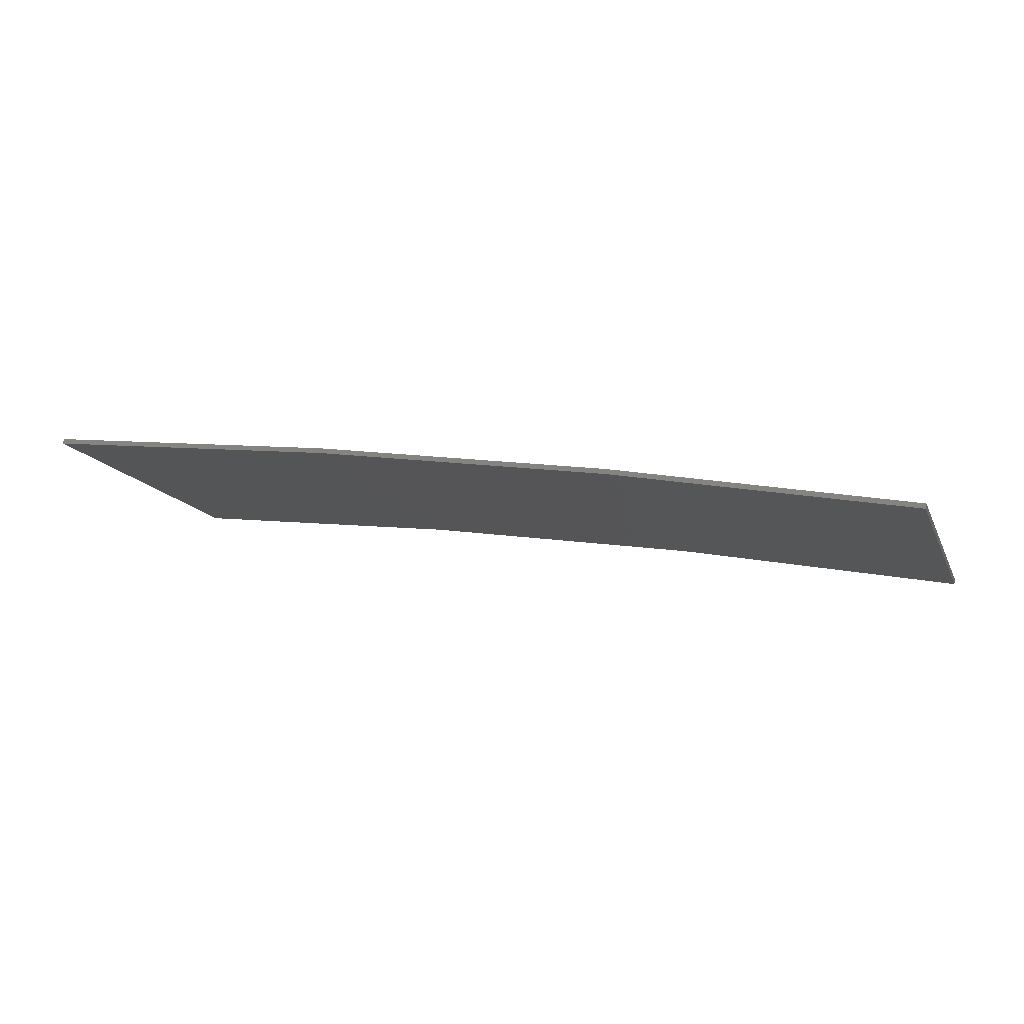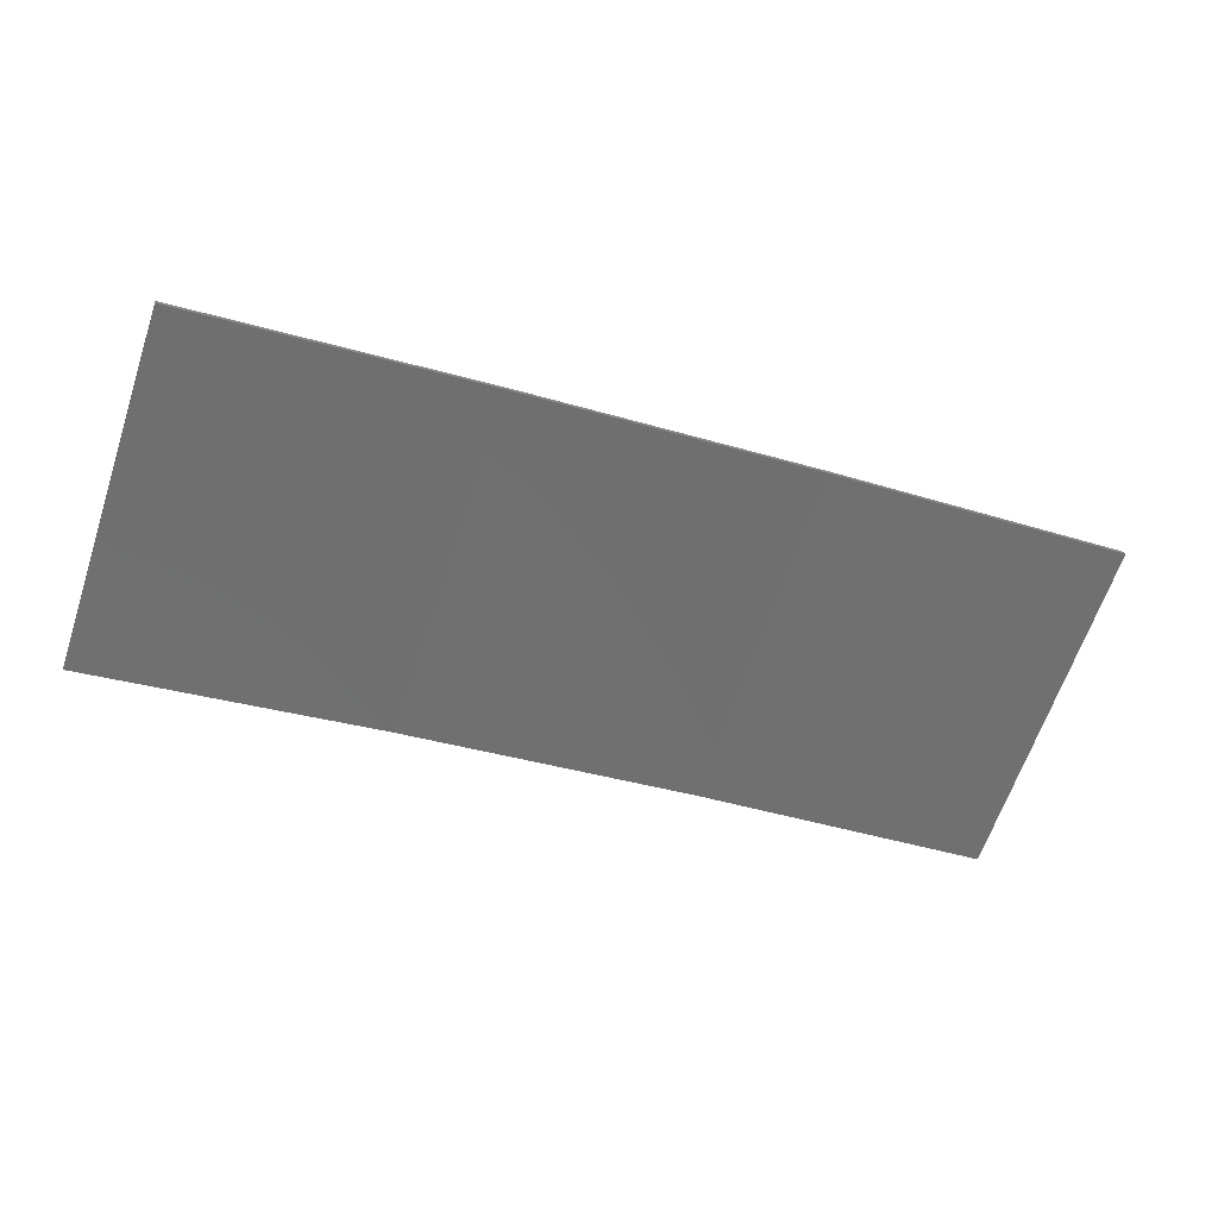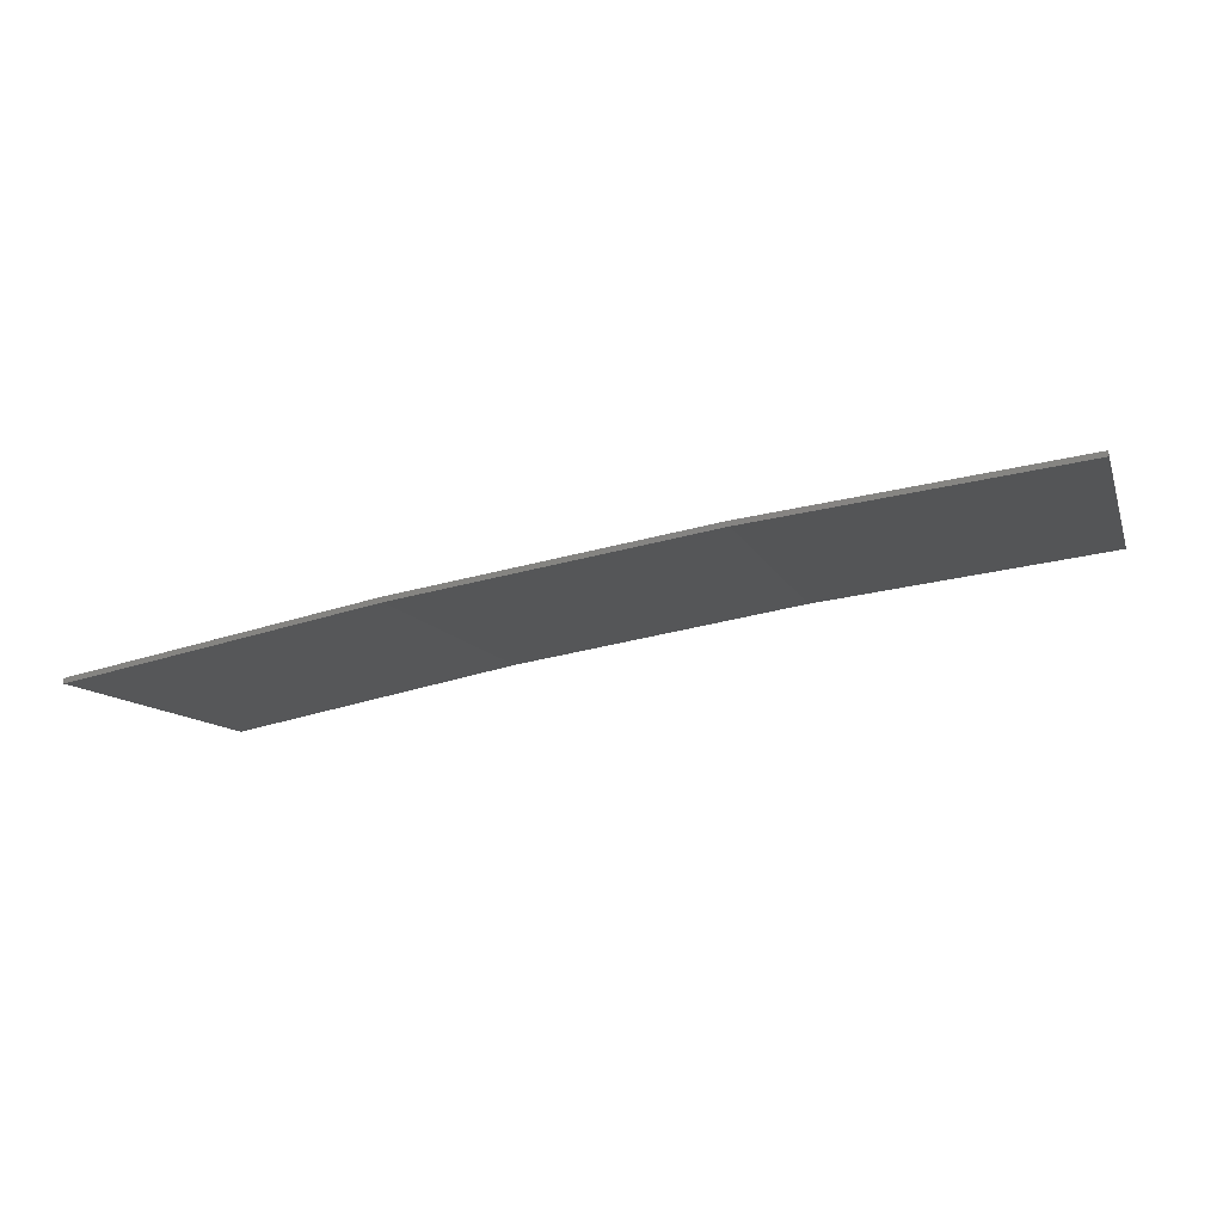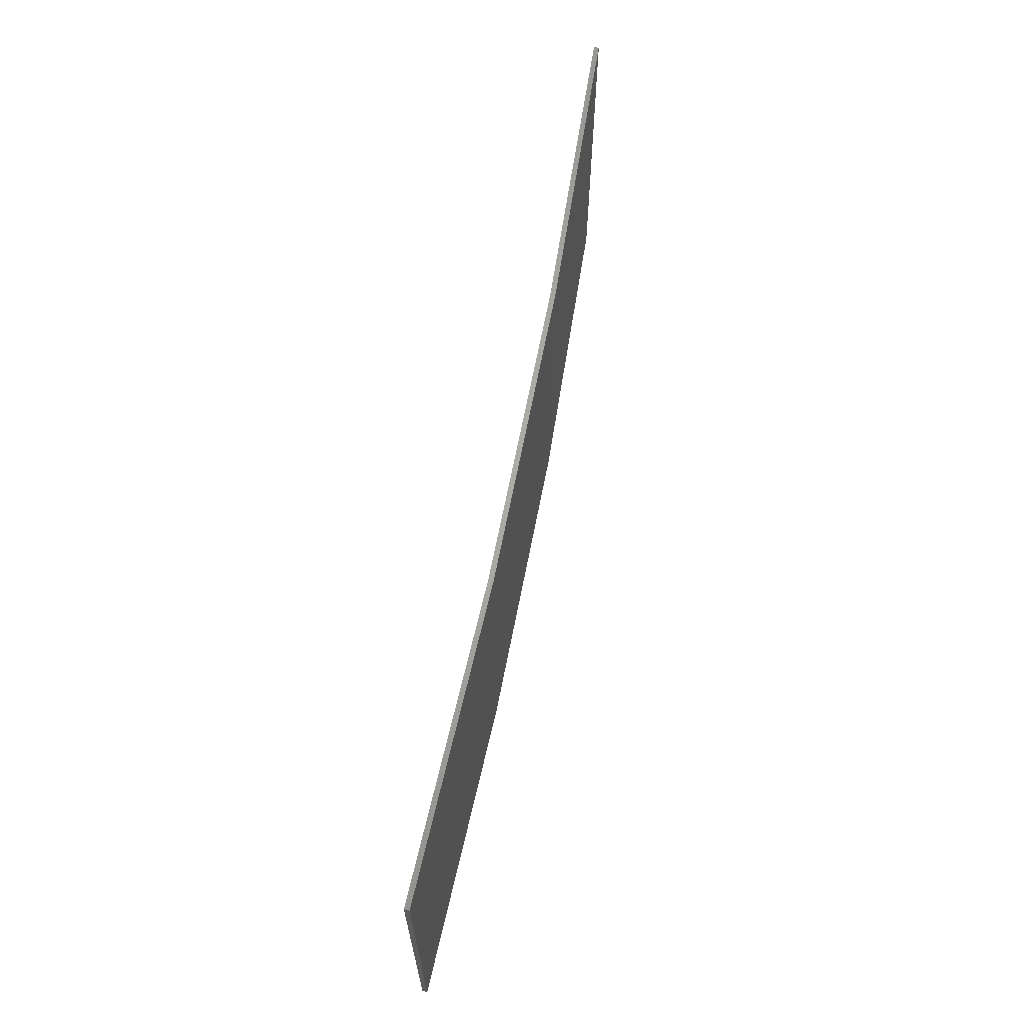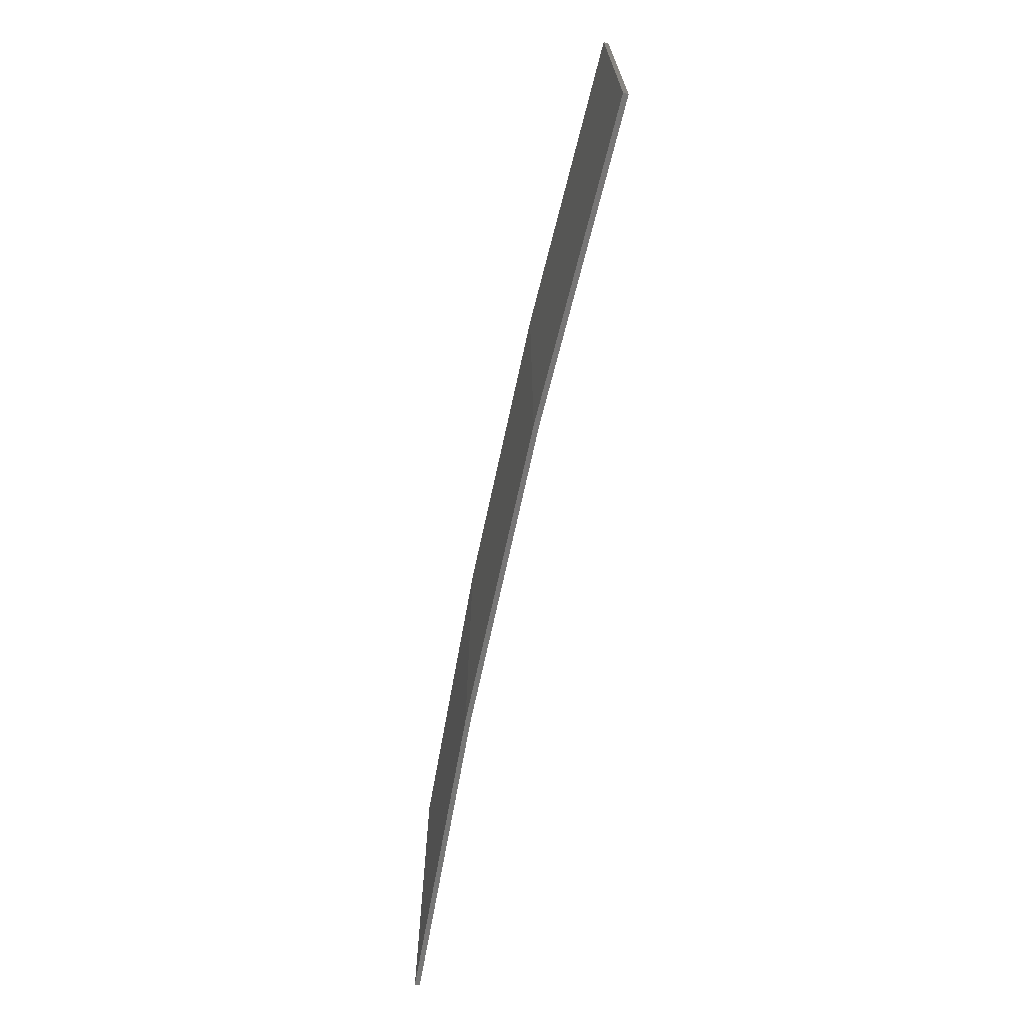
<metadata>
{"format":"stl","ext":"stl","renderer":"f3d","projection":"perspective","resolution":1024,"background":"white","views":[{"elev":-14.0,"azim":-162.1,"up":"+Y"},{"elev":-64.5,"azim":-18.6,"up":"+Y"},{"elev":-10.4,"azim":15.7,"up":"+Y"},{"elev":64.9,"azim":110.0,"up":"+Z"},{"elev":-69.1,"azim":-93.2,"up":"+Z"}]}
</metadata>
<code>
# stl→obj: 16 verts, 28 faces
v -12.92 3.477 233.6
v -9.877 3.851 233.6
v -9.877 3.851 230
v -12.92 3.477 230
v -15.95 2.999 233.6
v -15.95 2.999 230
v -18.96 2.419 233.6
v -18.96 2.419 230
v -18.95 2.37 230
v -18.95 2.37 233.6
v -9.872 3.801 230
v -12.91 3.427 233.6
v -12.91 3.427 230
v -9.872 3.801 233.6
v -15.94 2.95 233.6
v -15.94 2.95 230
f 1 2 3
f 1 3 4
f 5 4 6
f 5 1 4
f 7 6 8
f 7 5 6
f 7 9 10
f 8 9 7
f 11 12 13
f 14 12 11
f 13 15 16
f 12 15 13
f 16 10 9
f 15 10 16
f 14 3 2
f 11 3 14
f 16 9 8
f 6 16 8
f 13 16 6
f 4 13 6
f 11 13 4
f 3 11 4
f 10 15 7
f 15 5 7
f 15 12 5
f 12 1 5
f 12 14 1
f 14 2 1

</code>
